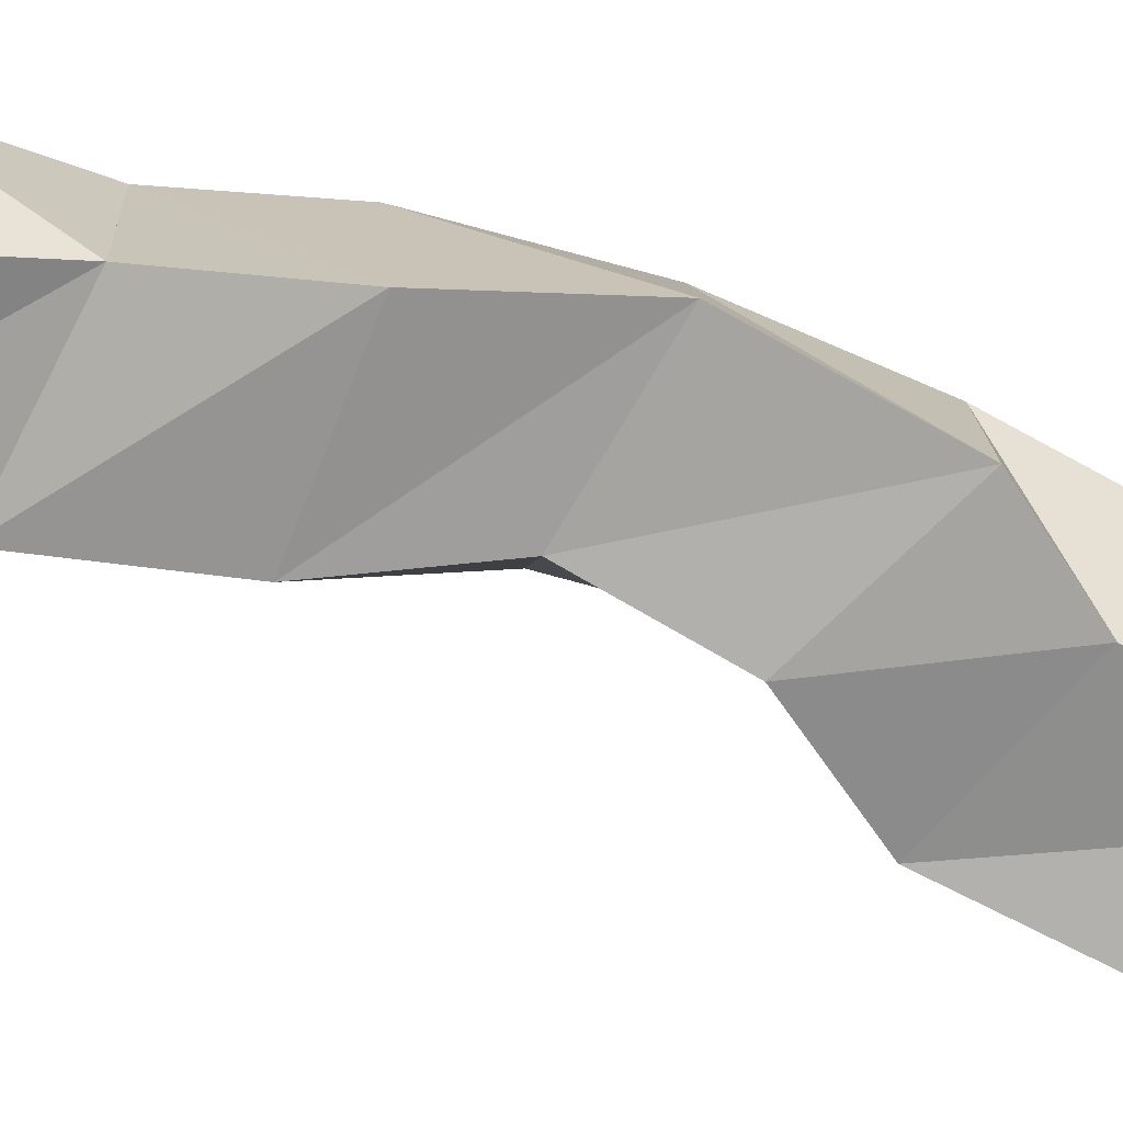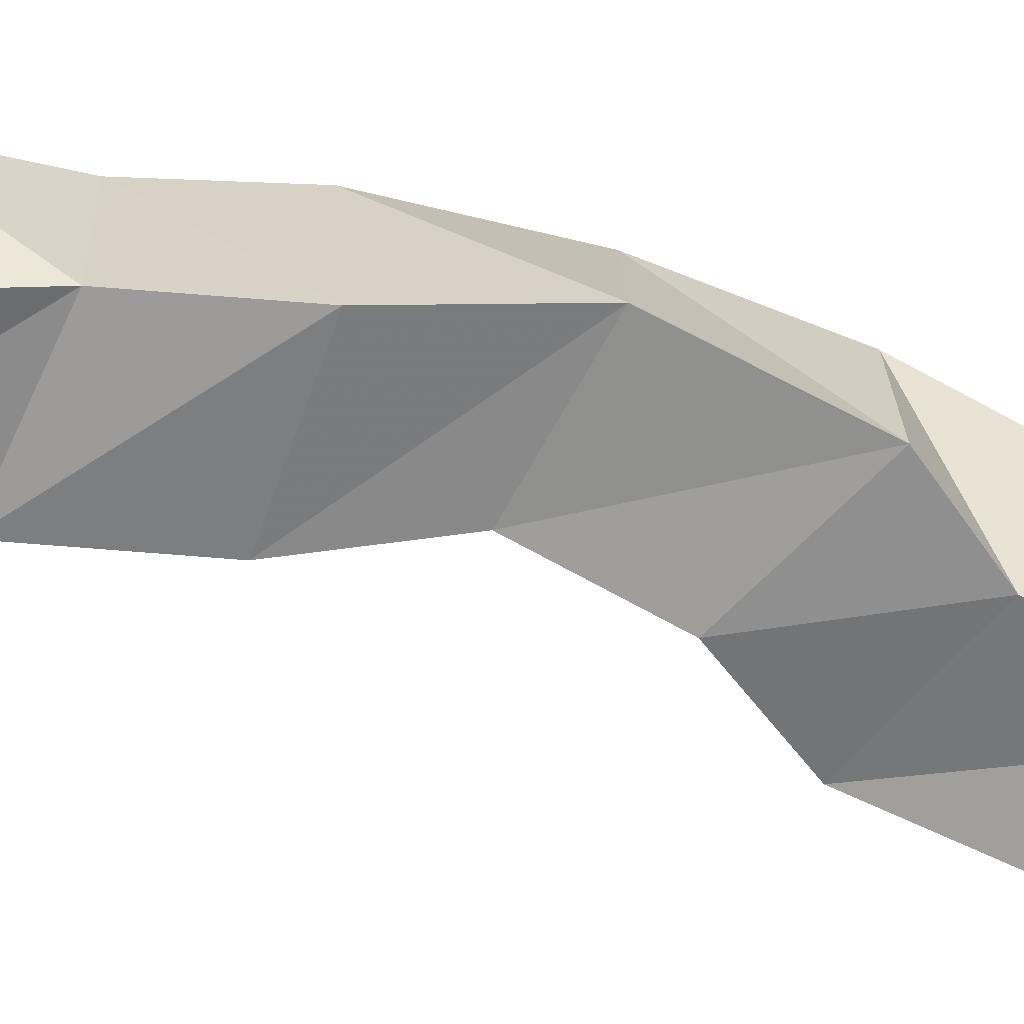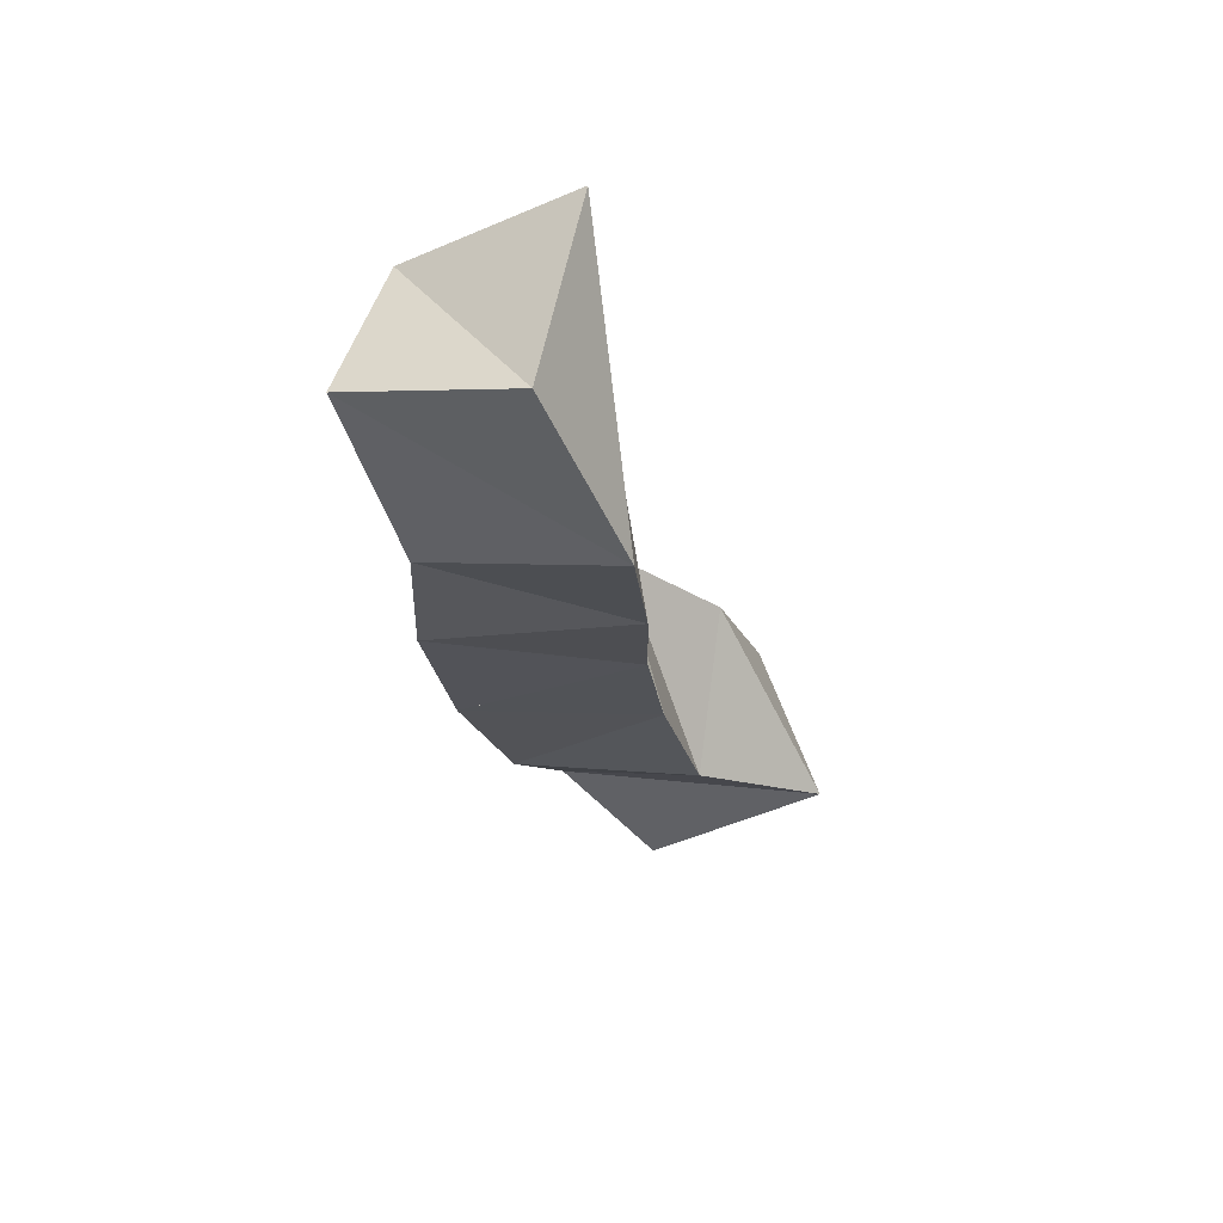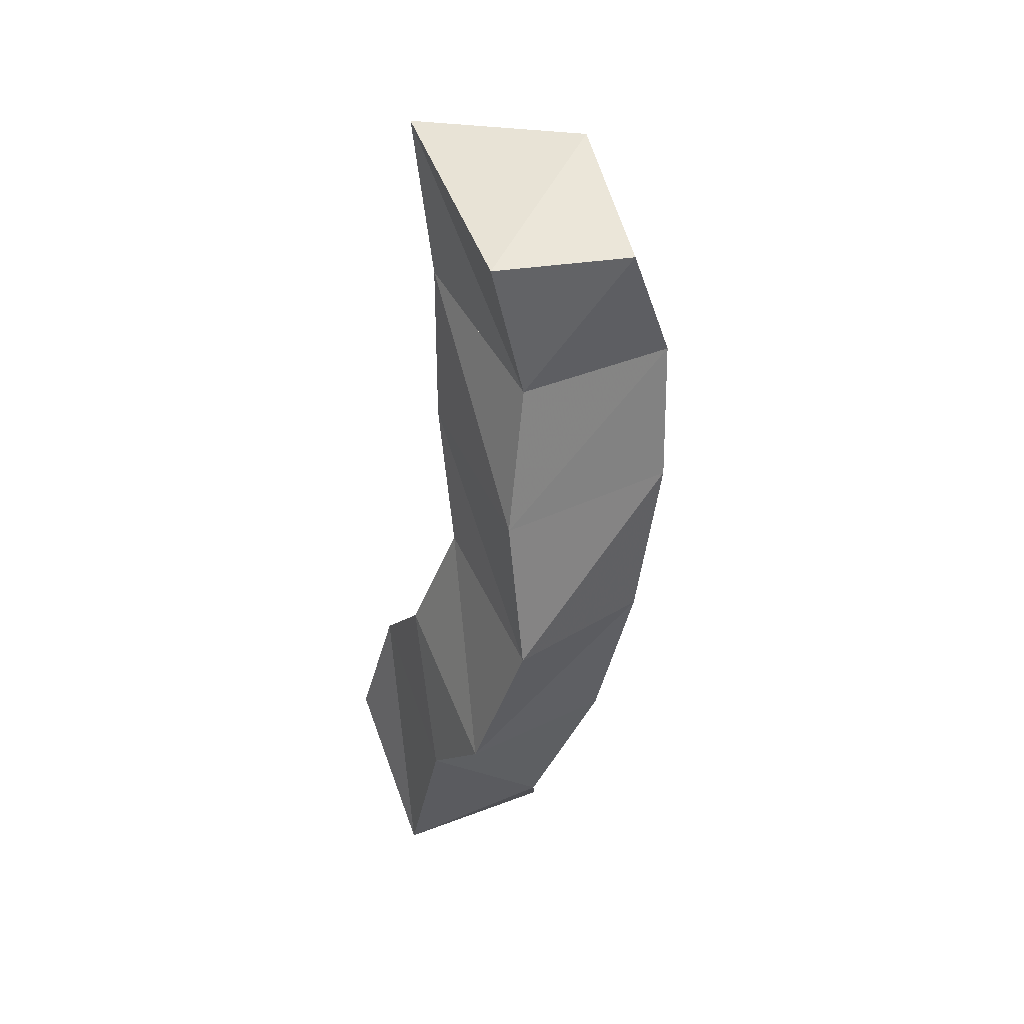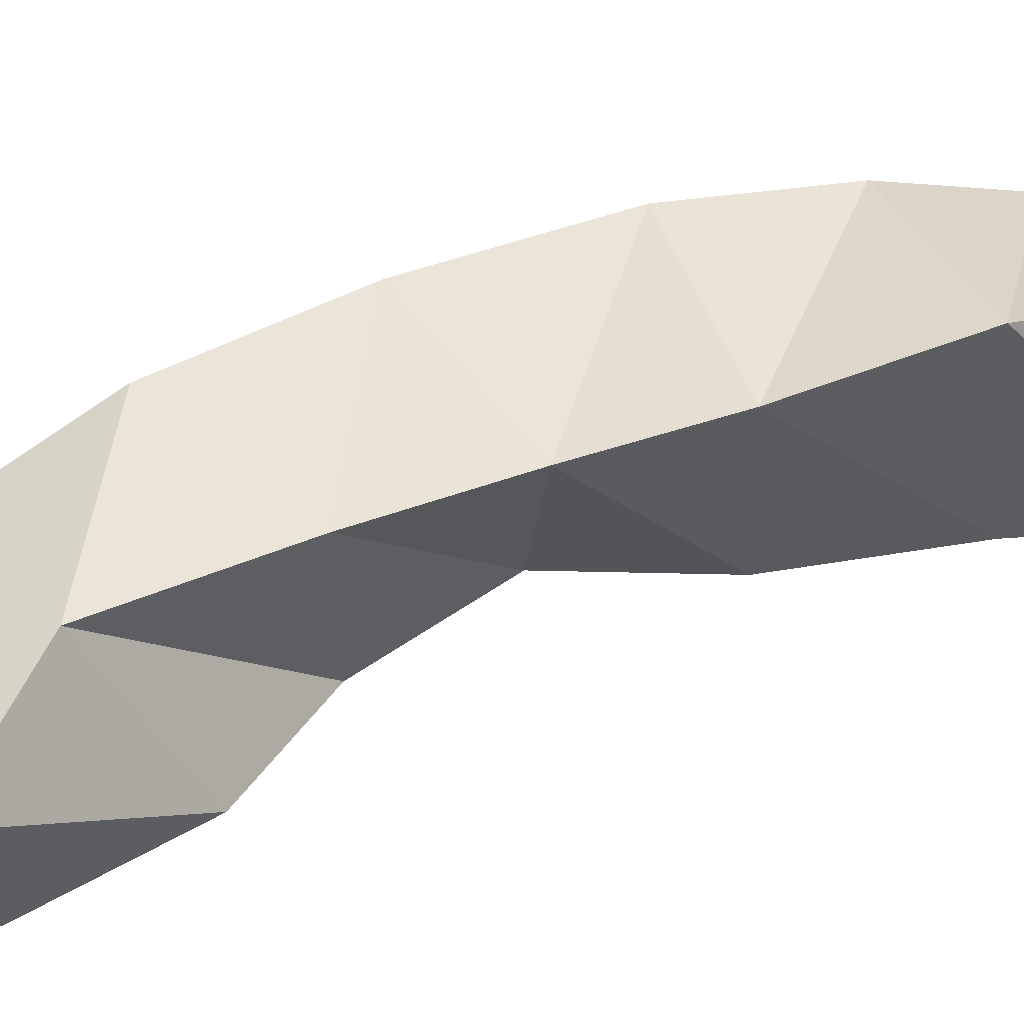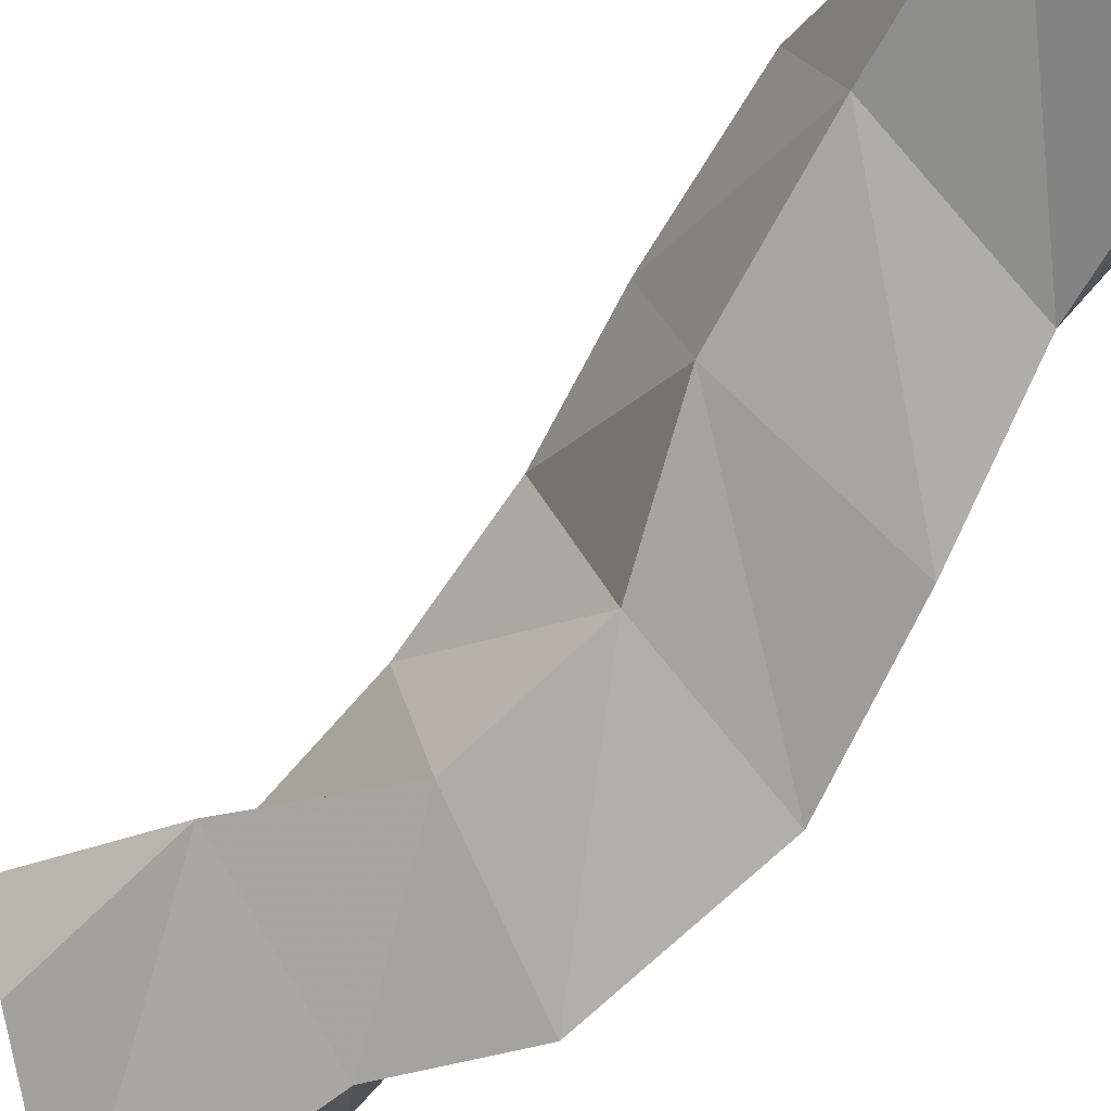
<metadata>
{"format":"obj","ext":"obj","renderer":"f3d","projection":"perspective","resolution":1024,"background":"white","views":[{"elev":-71.0,"azim":83.8,"up":"+Y"},{"elev":-63.1,"azim":85.8,"up":"+Y"},{"elev":62.4,"azim":176.6,"up":"+Z"},{"elev":33.0,"azim":60.7,"up":"+Z"},{"elev":46.1,"azim":-100.7,"up":"+Y"},{"elev":-73.1,"azim":-27.6,"up":"+Y"}]}
</metadata>
<code>
v -0.4162 0.1003 0.2176
v -0.4312 0.1461 0.2106
v -0.3853 0.1027 0.1756
v -0.3801 0.1496 0.1799
v -0.4019 0.1044 0.2582
v -0.3931 0.1479 0.2344
v -0.36 0.1 0.2307
v -0.3526 0.1335 0.2102
v -0.3723 0.1001 0.2832
v -0.3815 0.1491 0.2812
v -0.3342 0.1013 0.2522
v -0.3386 0.1487 0.252
v -0.3583 0.1077 0.319
v -0.3761 0.1525 0.3202
v -0.3152 0.1077 0.2999
v -0.3248 0.1531 0.2995
v -0.3669 0.1075 0.3595
v -0.3752 0.1591 0.3565
v -0.3176 0.1043 0.3461
v -0.3178 0.1569 0.3497
v -0.366 0.1069 0.4068
v -0.371 0.1669 0.4009
v -0.3199 0.1103 0.3889
v -0.3193 0.1572 0.3906
v -0.3645 0.1 0.4544
v -0.35 0.1473 0.4464
v -0.3195 0.1 0.4282
v -0.3042 0.1351 0.4304
f 1 2 4
f 3 1 4
f 2 6 8
f 4 2 8
f 6 5 7
f 8 6 7
f 5 1 3
f 7 5 3
f 8 7 3
f 4 8 3
f 2 1 5
f 6 2 5
f 5 6 8
f 7 5 8
f 6 10 12
f 8 6 12
f 10 9 11
f 12 10 11
f 9 5 7
f 11 9 7
f 12 11 7
f 8 12 7
f 6 5 9
f 10 6 9
f 9 10 12
f 11 9 12
f 10 14 16
f 12 10 16
f 14 13 15
f 16 14 15
f 13 9 11
f 15 13 11
f 16 15 11
f 12 16 11
f 10 9 13
f 14 10 13
f 13 14 16
f 15 13 16
f 14 18 20
f 16 14 20
f 18 17 19
f 20 18 19
f 17 13 15
f 19 17 15
f 20 19 15
f 16 20 15
f 14 13 17
f 18 14 17
f 17 18 20
f 19 17 20
f 18 22 24
f 20 18 24
f 22 21 23
f 24 22 23
f 21 17 19
f 23 21 19
f 24 23 19
f 20 24 19
f 18 17 21
f 22 18 21
f 21 22 24
f 23 21 24
f 22 26 28
f 24 22 28
f 26 25 27
f 28 26 27
f 25 21 23
f 27 25 23
f 28 27 23
f 24 28 23
f 22 21 25
f 26 22 25

</code>
